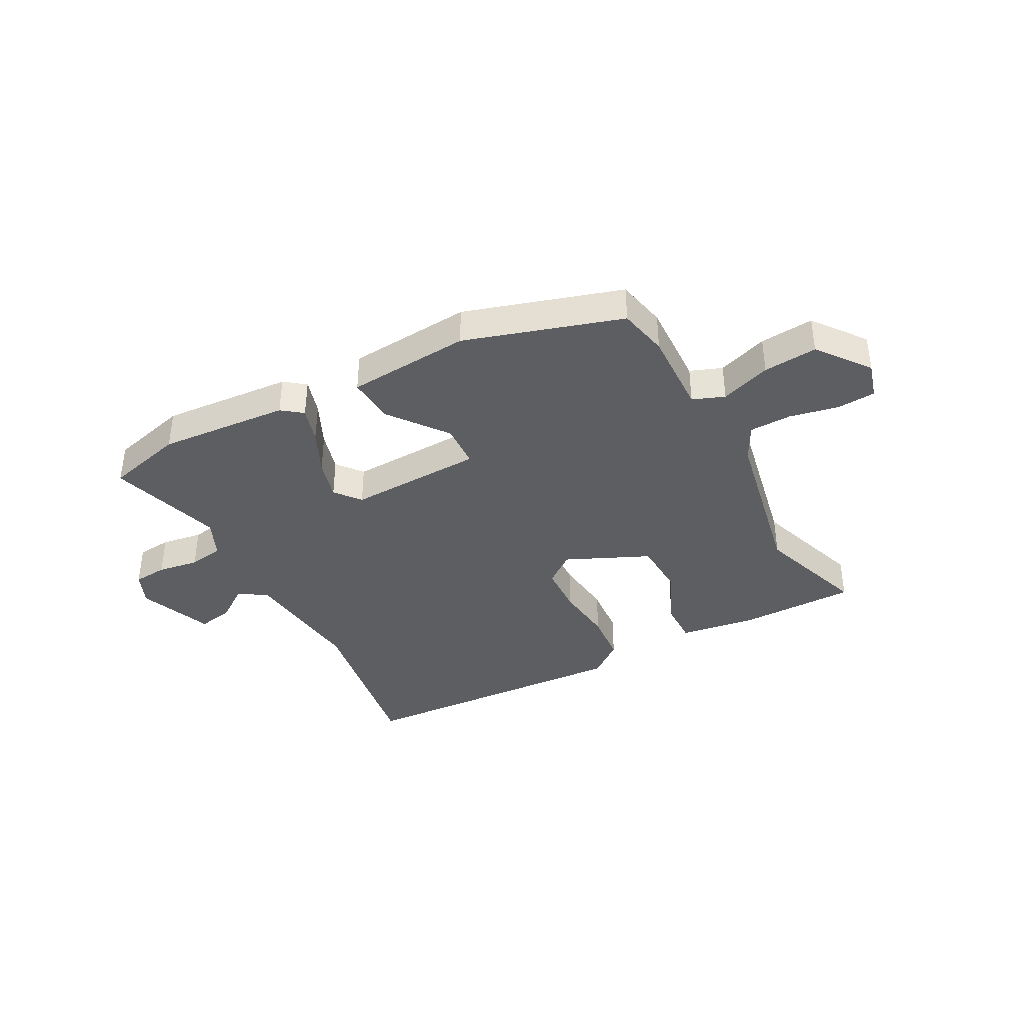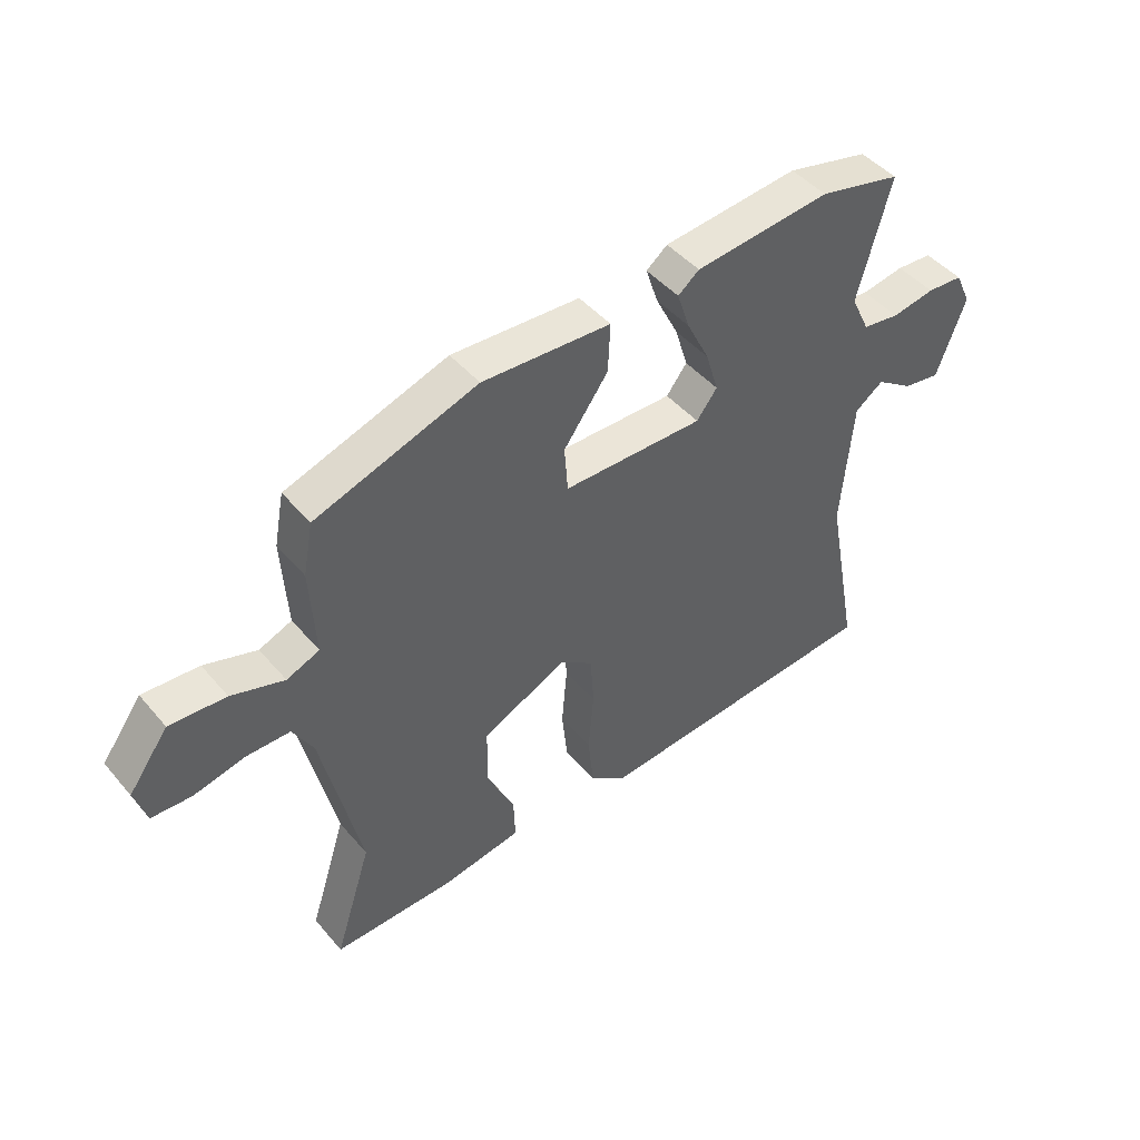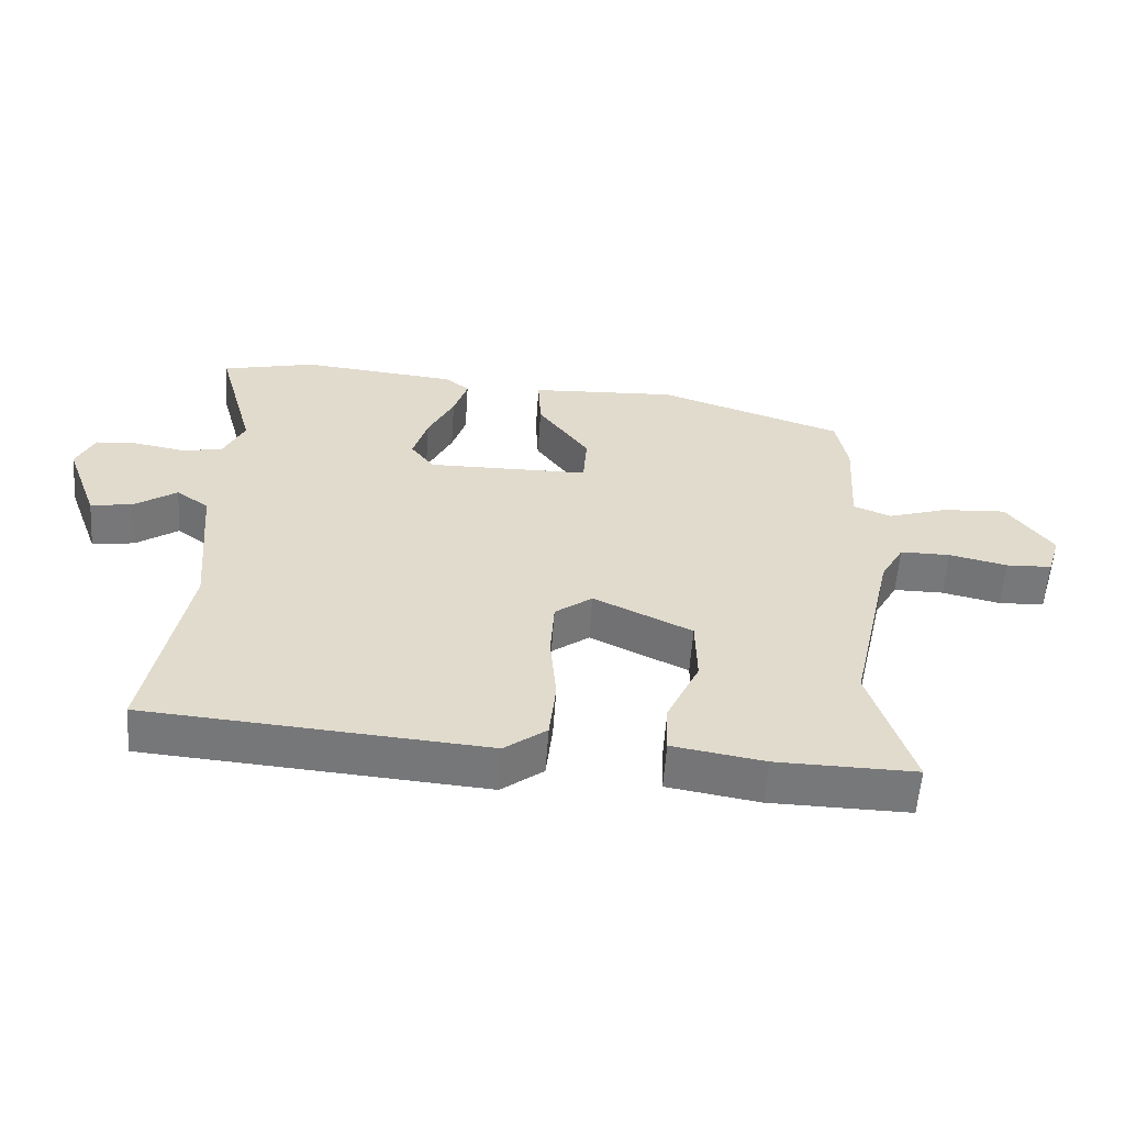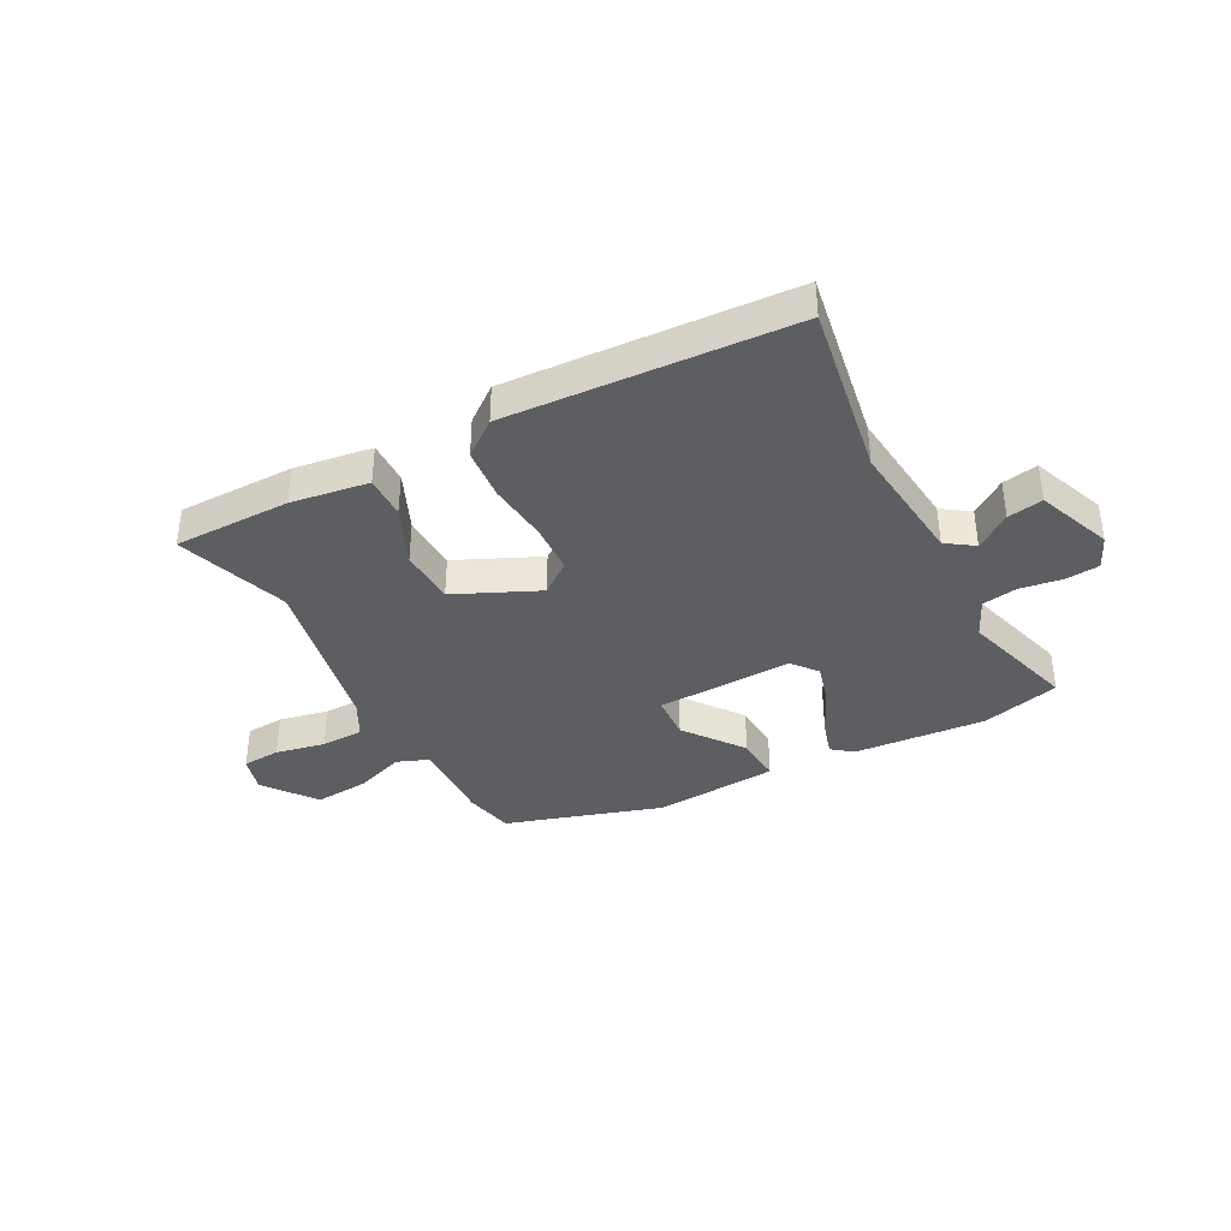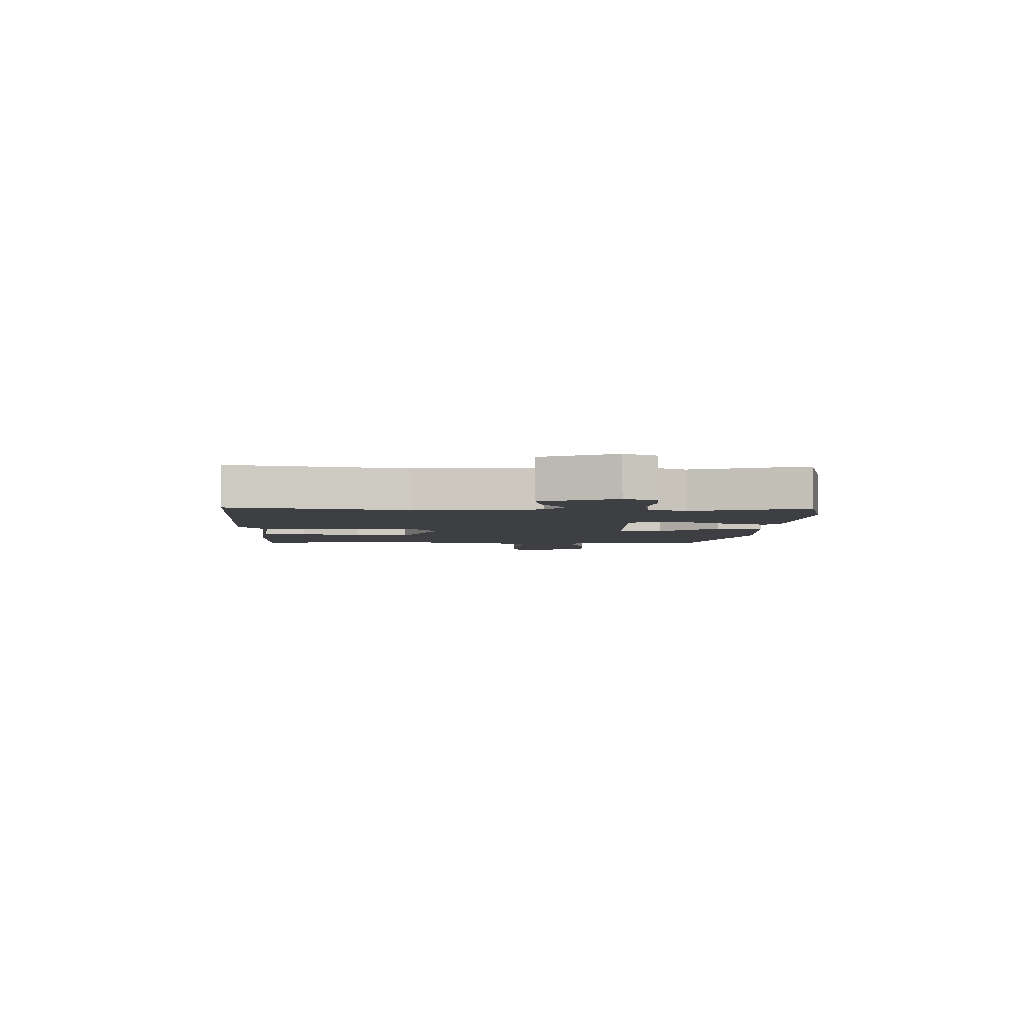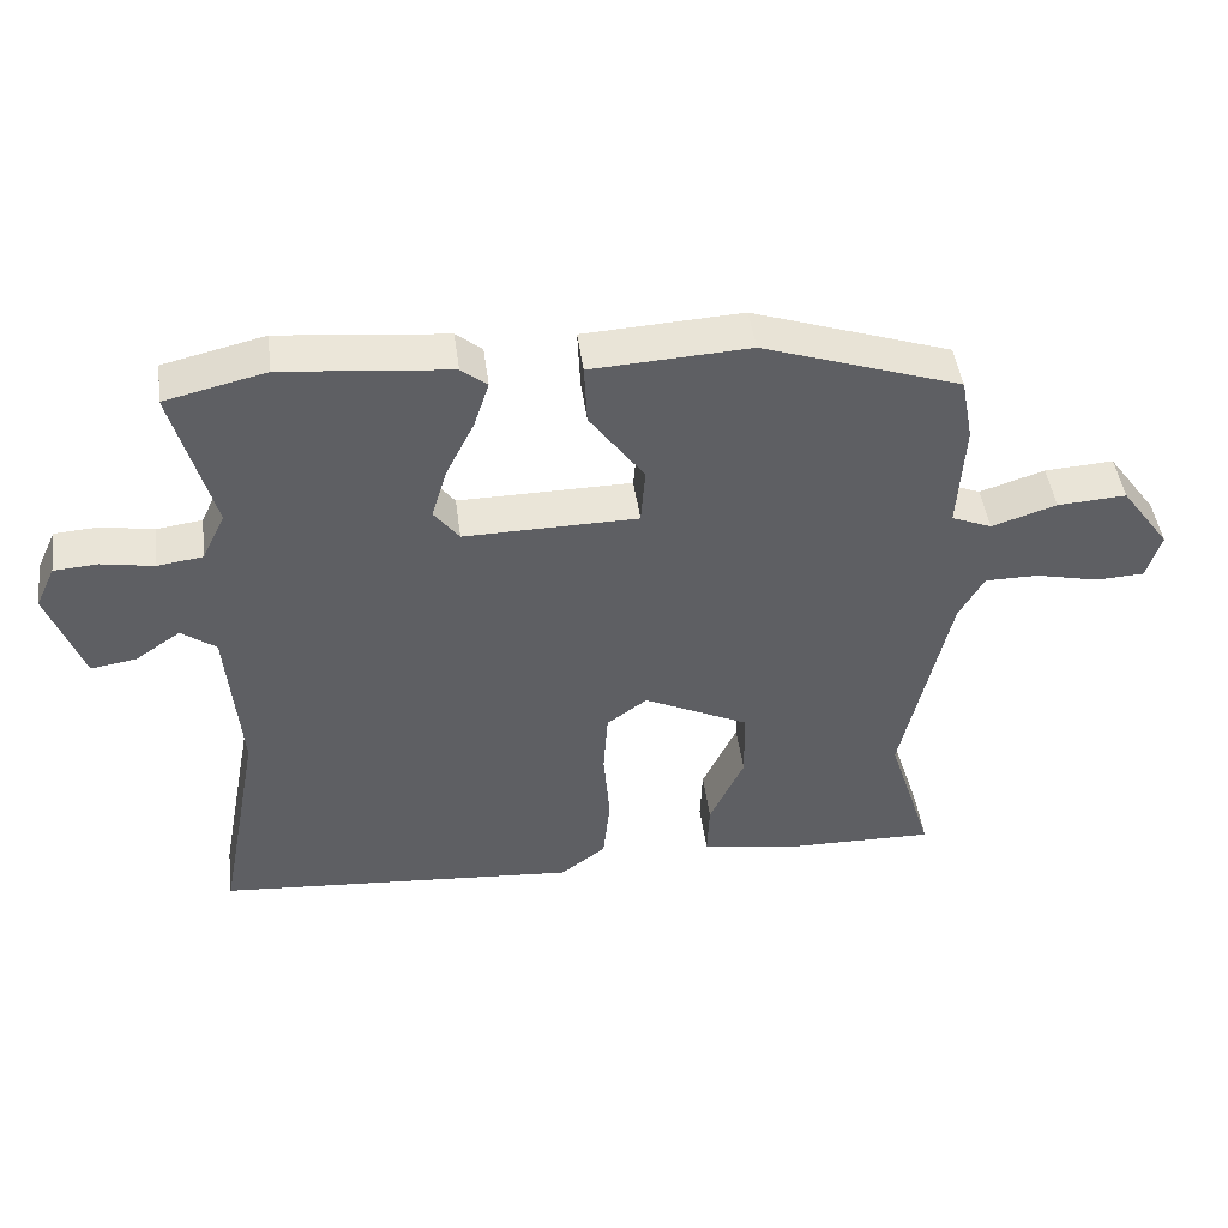
<metadata>
{"format":"obj","ext":"obj","renderer":"f3d","projection":"perspective","resolution":1024,"background":"white","views":[{"elev":-38.6,"azim":29.5,"up":"+Y"},{"elev":45.8,"azim":142.3,"up":"+Z"},{"elev":-57.4,"azim":-4.0,"up":"+Z"},{"elev":-38.0,"azim":-150.9,"up":"+Y"},{"elev":-4.1,"azim":-90.7,"up":"+Y"},{"elev":46.0,"azim":-7.6,"up":"+Z"}]}
</metadata>
<code>
v -0.562 0.07 -0.486
v -0.504 0.07 -0.178
v -0.523 0.07 0.044
v -0.571 0.07 0.079
v -0.634 0.07 0.036
v -0.697 0.07 0.026
v -0.746 0.07 0.159
v -0.719 0.07 0.217
v -0.658 0.07 0.221
v -0.585 0.07 0.208
v -0.522 0.07 0.217
v -0.49 0.07 0.284
v -0.546 0.07 0.489
v -0.406 0.07 0.522
v -0.174 0.07 0.499
v -0.138 0.07 0.47
v -0.159 0.07 0.406
v -0.198 0.07 0.328
v -0.22 0.07 0.256
v -0.185 0.07 0.21
v 0.056 0.07 0.213
v 0.062 0.07 0.292
v -0.014 0.07 0.397
v -0.018 0.07 0.481
v 0.202 0.07 0.493
v 0.478 0.07 0.4
v 0.495 0.07 0.311
v 0.486 0.07 0.159
v 0.542 0.07 0.136
v 0.632 0.07 0.165
v 0.728 0.07 0.171
v 0.796 0.07 0.078
v 0.776 0.07 0.013
v 0.708 0.07 0.01
v 0.621 0.07 0.03
v 0.546 0.07 0.03
v 0.511 0.07 -0.032
v 0.445 0.07 -0.327
v 0.508 0.07 -0.526
v 0.301 0.07 -0.522
v 0.164 0.07 -0.499
v 0.167 0.07 -0.423
v 0.215 0.07 -0.32
v 0.213 0.07 -0.22
v 0.067 0.07 -0.15
v 0.011 0.07 -0.191
v 0.005 0.07 -0.28
v 0.014 0.07 -0.387
v 0.004 0.07 -0.479
v -0.059 0.07 -0.526
v -0.562 0 -0.486
v -0.504 0 -0.178
v -0.523 0 0.044
v -0.571 0 0.079
v -0.634 0 0.036
v -0.697 0 0.026
v -0.746 0 0.159
v -0.719 0 0.217
v -0.658 0 0.221
v -0.585 0 0.208
v -0.522 0 0.217
v -0.49 0 0.284
v -0.546 0 0.489
v -0.406 0 0.522
v -0.174 0 0.499
v -0.138 0 0.47
v -0.159 0 0.406
v -0.198 0 0.328
v -0.22 0 0.256
v -0.185 0 0.21
v 0.056 0 0.213
v 0.062 0 0.292
v -0.014 0 0.397
v -0.018 0 0.481
v 0.202 0 0.493
v 0.478 0 0.4
v 0.495 0 0.311
v 0.486 0 0.159
v 0.542 0 0.136
v 0.632 0 0.165
v 0.728 0 0.171
v 0.796 0 0.078
v 0.776 0 0.013
v 0.708 0 0.01
v 0.621 0 0.03
v 0.546 0 0.03
v 0.511 0 -0.032
v 0.445 0 -0.327
v 0.508 0 -0.526
v 0.301 0 -0.522
v 0.164 0 -0.499
v 0.167 0 -0.423
v 0.215 0 -0.32
v 0.213 0 -0.22
v 0.067 0 -0.15
v 0.011 0 -0.191
v 0.005 0 -0.28
v 0.014 0 -0.387
v 0.004 0 -0.479
v -0.059 0 -0.526
f 47 48 49 50
f 46 47 50 1
f 45 46 1 2
f 40 41 42 43
f 38 39 40 43
f 37 38 43 44
f 36 37 44 45
f 32 33 34 35
f 32 35 36
f 29 30 31 32
f 29 32 36
f 28 29 36 45
f 22 23 24 25
f 21 22 25 26
f 15 16 17 18
f 15 18 19
f 12 13 14 15
f 11 12 15 19
f 10 11 19 20
f 8 9 10
f 7 8 10
f 4 5 6 7
f 4 7 10 20
f 28 45 2 3
f 21 26 27 28
f 20 21 28
f 3 4 20 28
f 100 99 98 97
f 51 100 97 96
f 52 51 96 95
f 93 92 91 90
f 93 90 89 88
f 94 93 88 87
f 95 94 87 86
f 85 84 83 82
f 86 85 82
f 82 81 80 79
f 86 82 79
f 95 86 79 78
f 75 74 73 72
f 76 75 72 71
f 68 67 66 65
f 69 68 65
f 65 64 63 62
f 69 65 62 61
f 70 69 61 60
f 60 59 58
f 60 58 57
f 57 56 55 54
f 70 60 57 54
f 53 52 95 78
f 78 77 76 71
f 78 71 70
f 78 70 54 53
f 1 51 52 2
f 2 52 53 3
f 3 53 54 4
f 4 54 55 5
f 5 55 56 6
f 6 56 57 7
f 7 57 58 8
f 8 58 59 9
f 9 59 60 10
f 10 60 61 11
f 11 61 62 12
f 12 62 63 13
f 13 63 64 14
f 14 64 65 15
f 15 65 66 16
f 16 66 67 17
f 17 67 68 18
f 18 68 69 19
f 19 69 70 20
f 20 70 71 21
f 21 71 72 22
f 22 72 73 23
f 23 73 74 24
f 24 74 75 25
f 25 75 76 26
f 26 76 77 27
f 27 77 78 28
f 28 78 79 29
f 29 79 80 30
f 30 80 81 31
f 31 81 82 32
f 32 82 83 33
f 33 83 84 34
f 34 84 85 35
f 35 85 86 36
f 36 86 87 37
f 37 87 88 38
f 38 88 89 39
f 39 89 90 40
f 40 90 91 41
f 41 91 92 42
f 42 92 93 43
f 43 93 94 44
f 44 94 95 45
f 45 95 96 46
f 46 96 97 47
f 47 97 98 48
f 48 98 99 49
f 49 99 100 50
f 50 100 51 1

</code>
